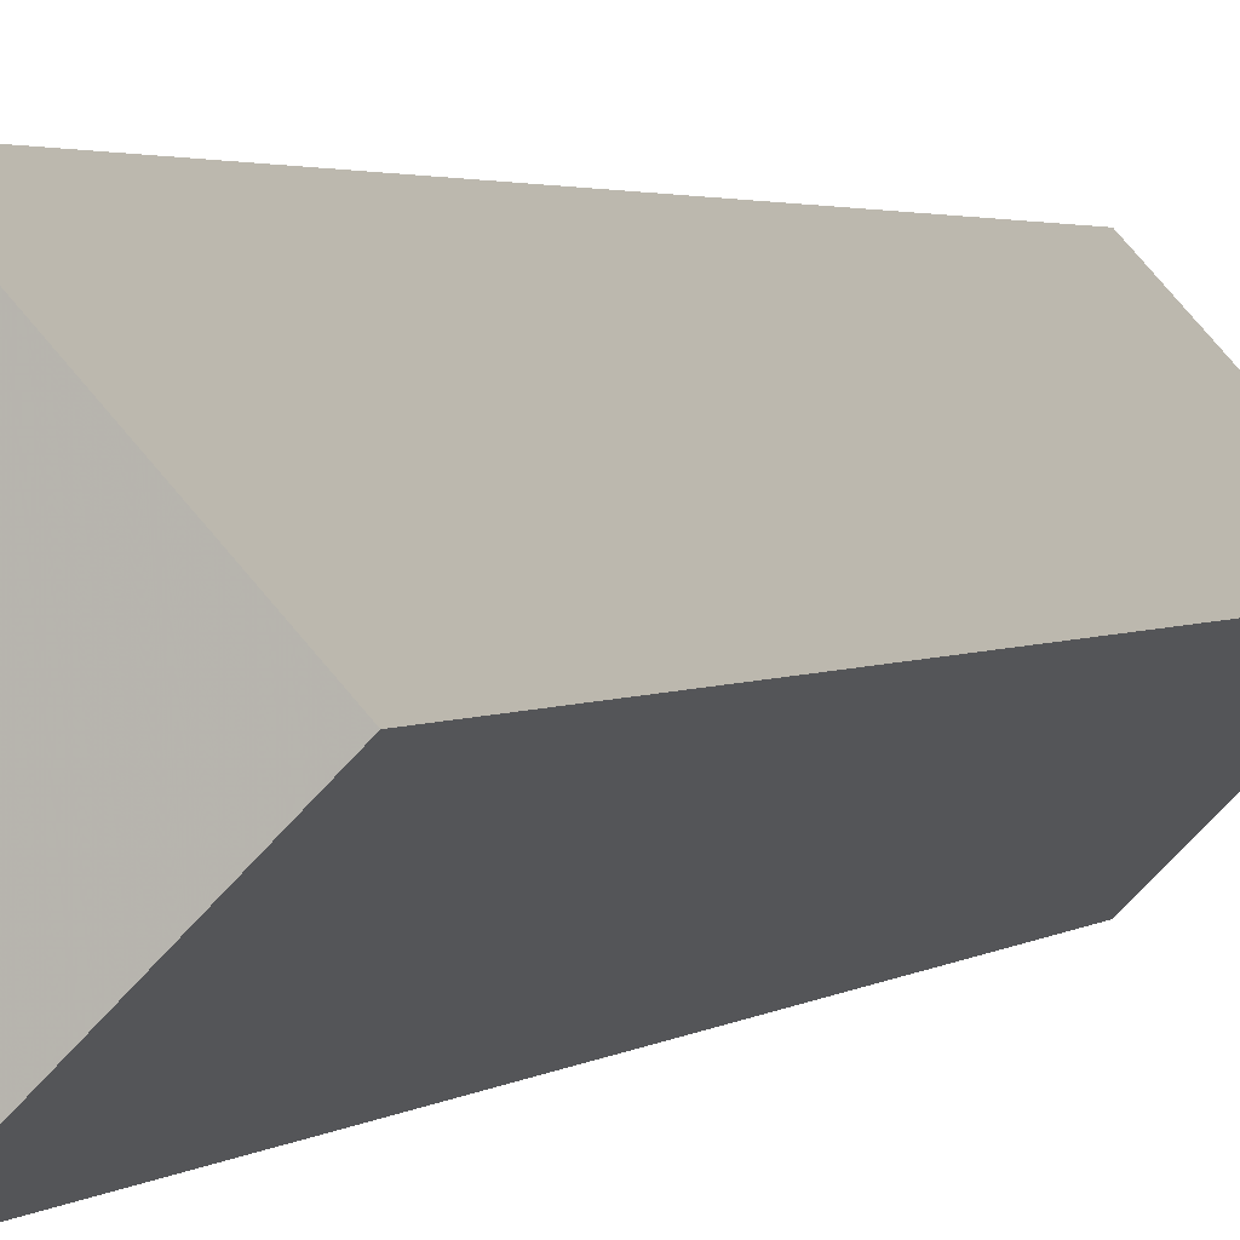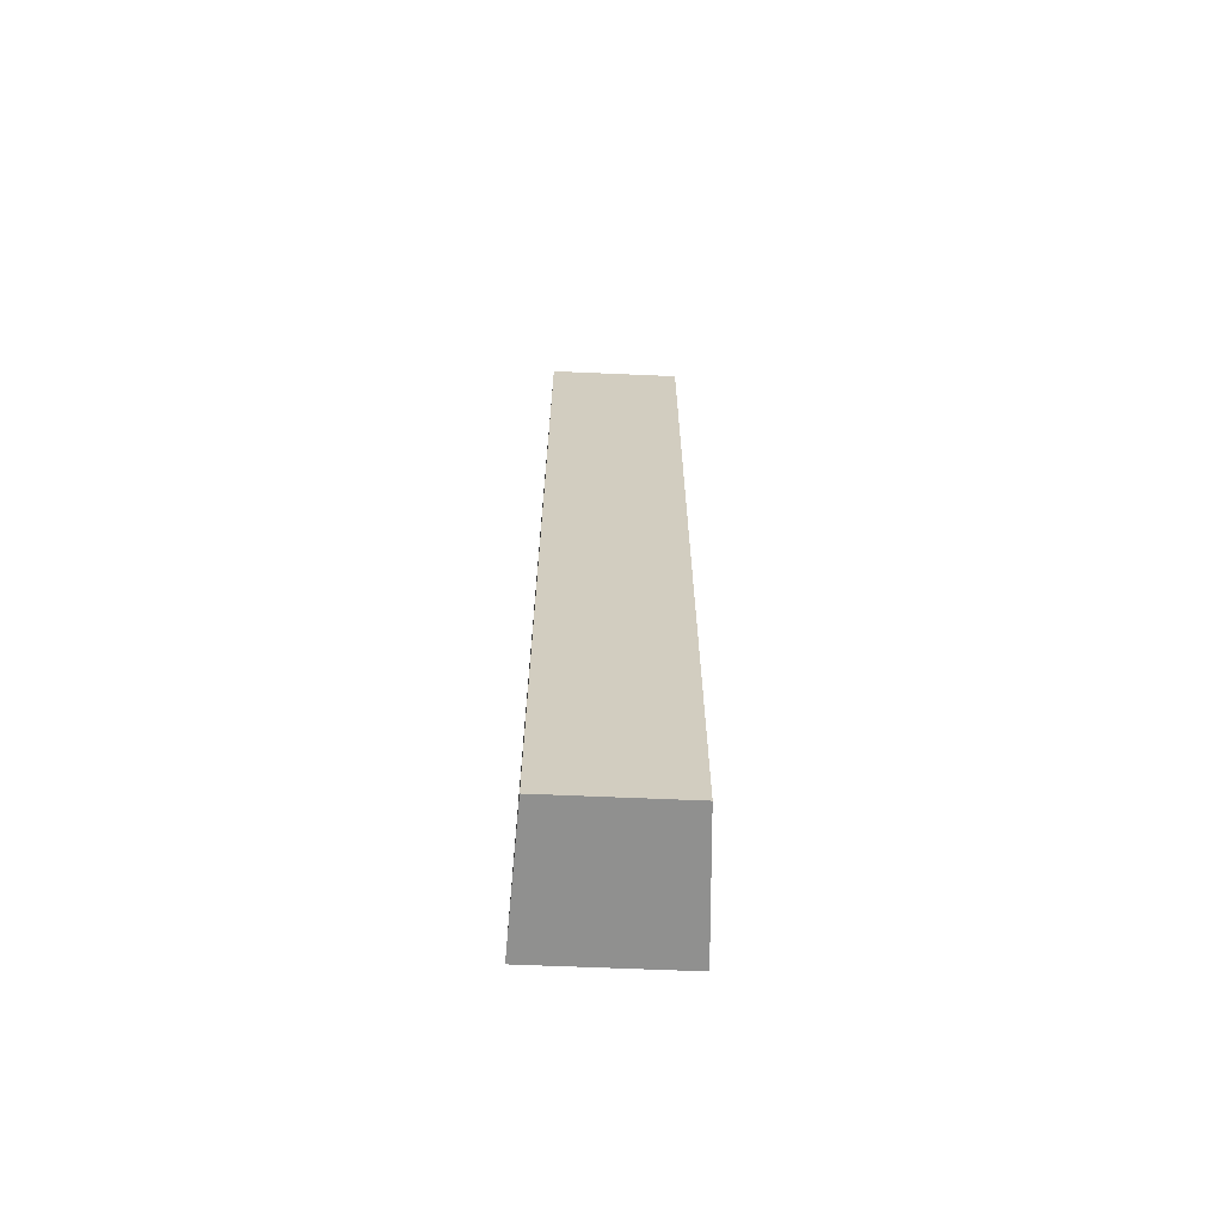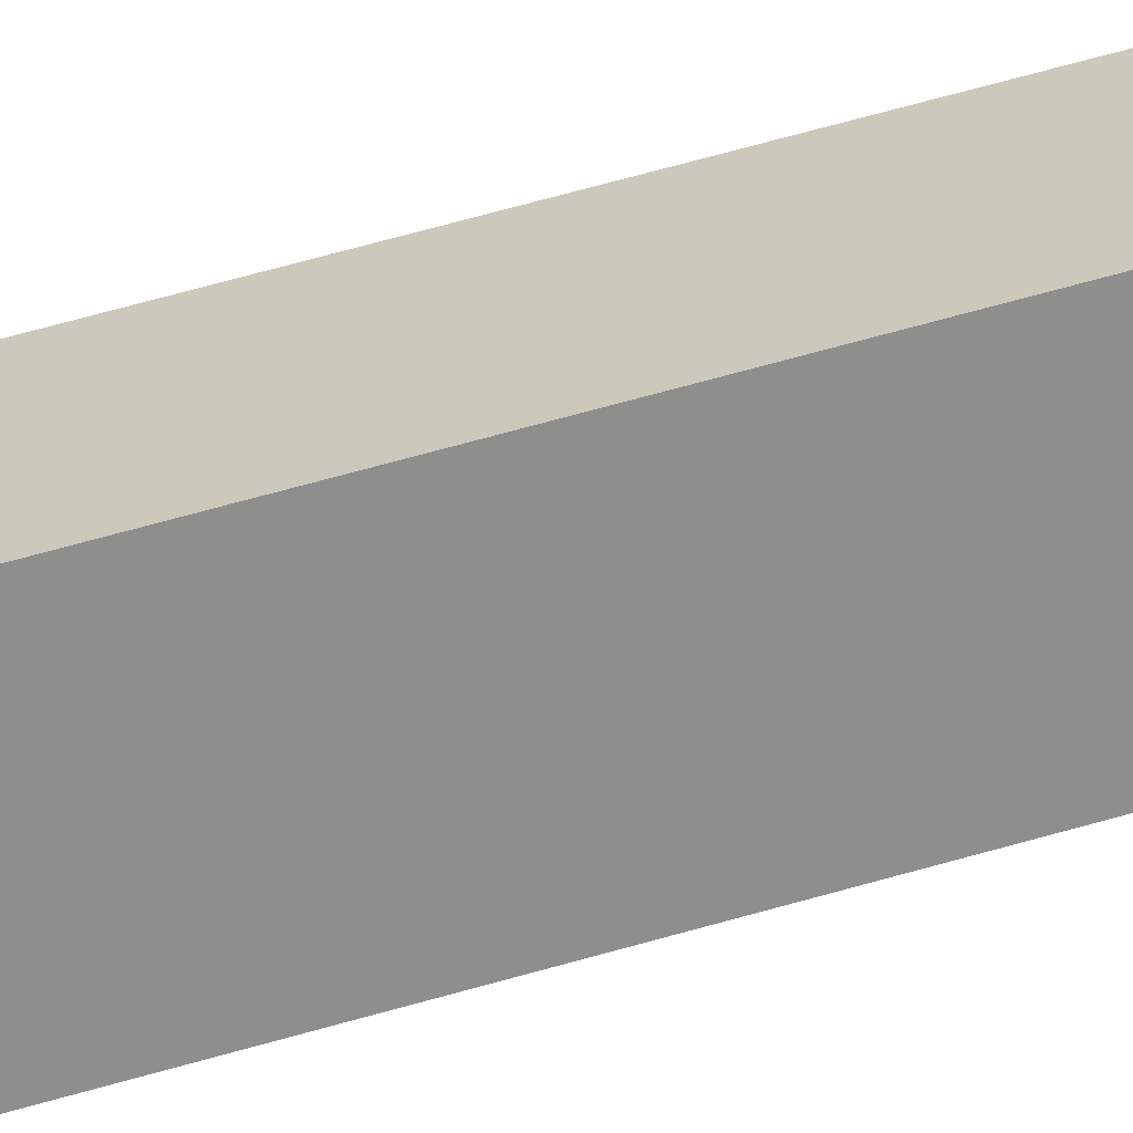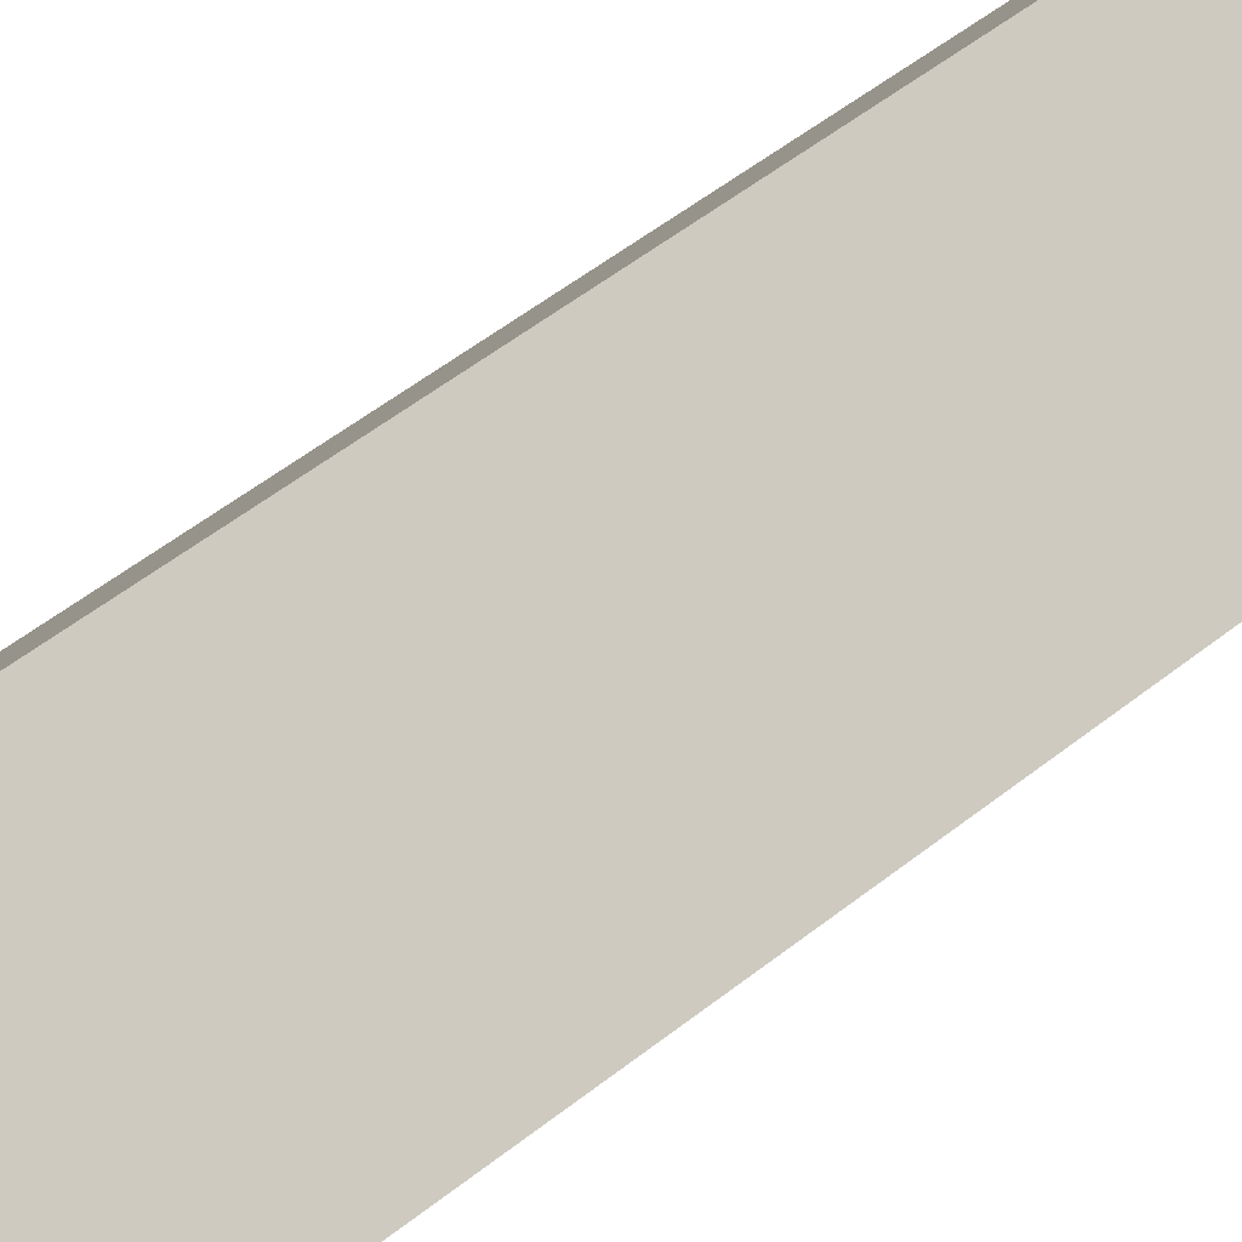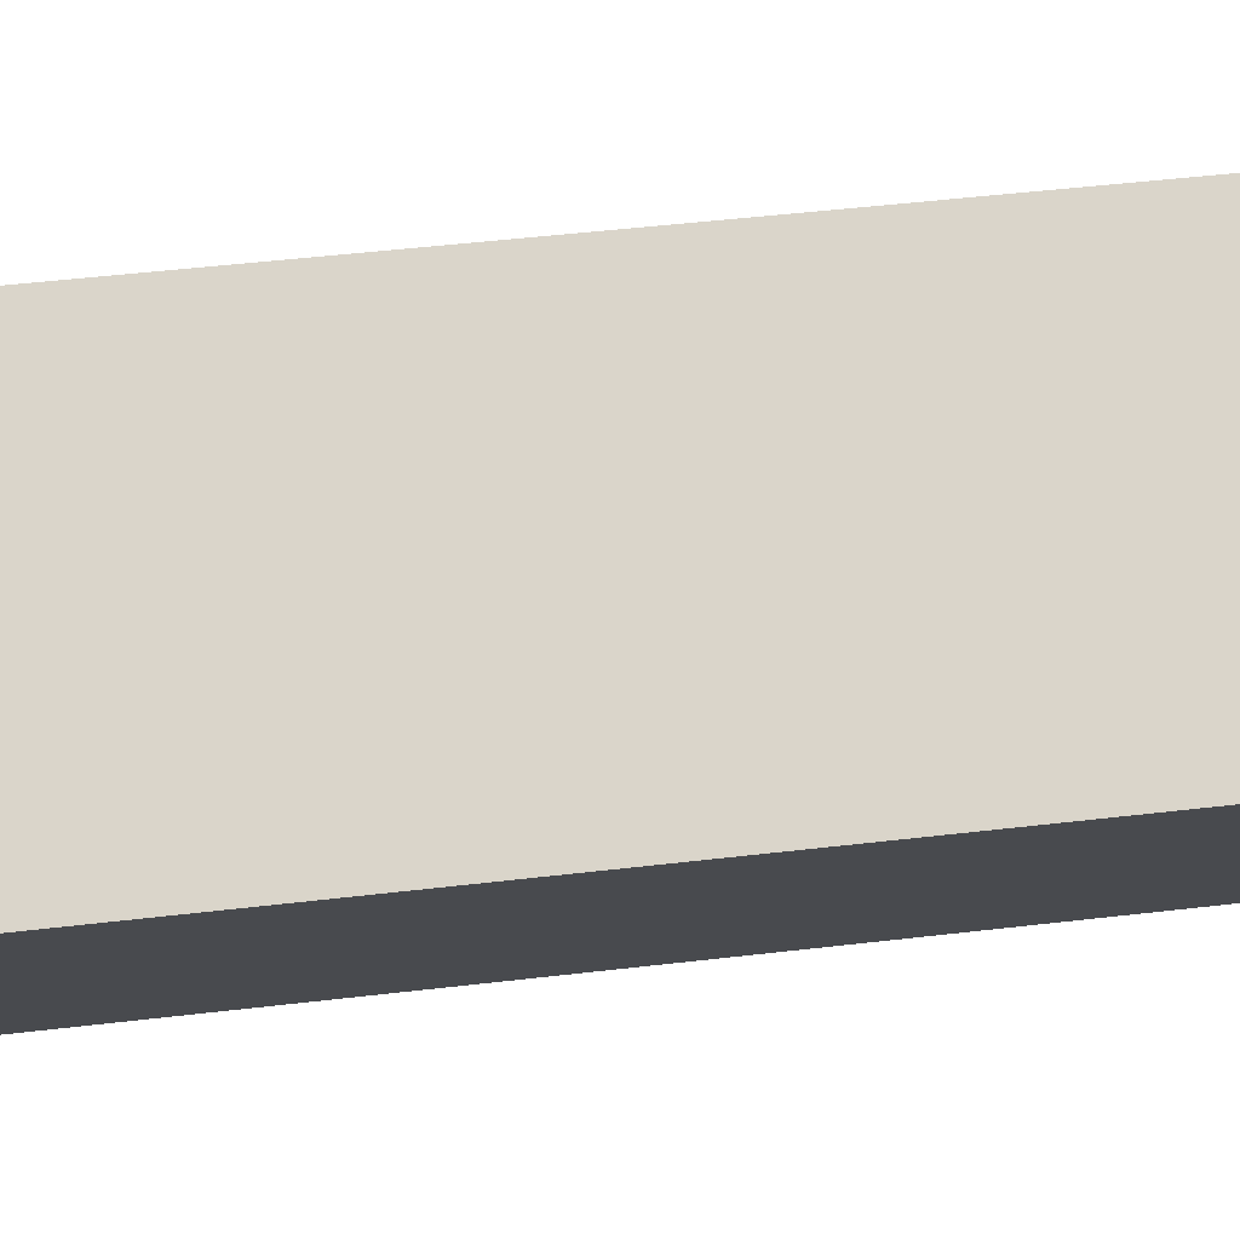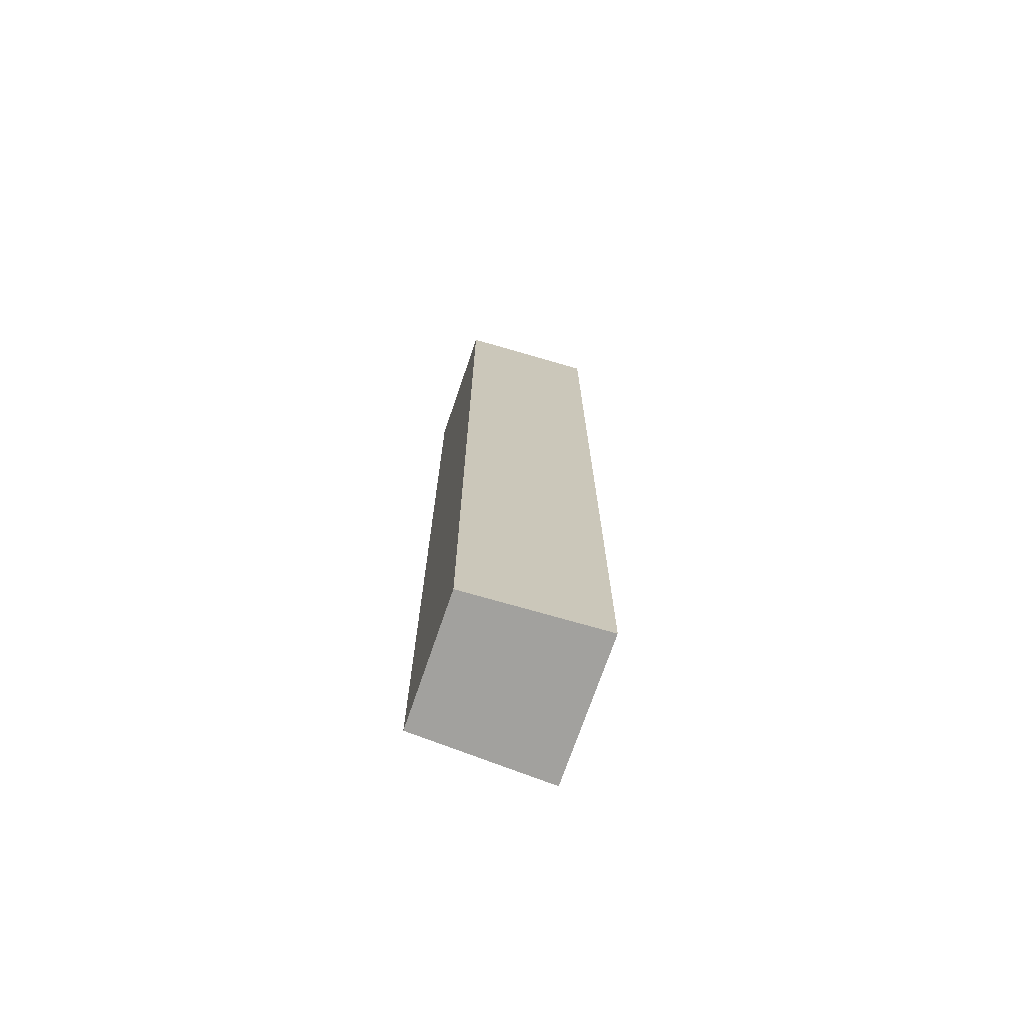
<metadata>
{"format":"obj","ext":"obj","renderer":"f3d","projection":"perspective","resolution":1024,"background":"white","views":[{"elev":1.7,"azim":16.8,"up":"+Y"},{"elev":-65.6,"azim":42.5,"up":"+Z"},{"elev":71.6,"azim":-105.4,"up":"+Y"},{"elev":41.5,"azim":-135.7,"up":"+Y"},{"elev":30.3,"azim":-101.1,"up":"+Y"},{"elev":-72.0,"azim":116.1,"up":"+Z"}]}
</metadata>
<code>
o 12609
v 2243 1877 7
v 2243 1877 7
v 2242 1877 7
v 2243 1877 8
v 2243 1877 8
v 2243 1877 8
v 2243 1877 7
v 2242 1877 7
v 2243 1878 7
v 2243 1878 8
v 2243 1878 7
v 2243 1877 8
v 2243 1878 8
v 2243 1877 8
v 2243 1878 8
v 2242 1877 8
v 2243 1877 7
v 2243 1877 8
v 2243 1878 7
v 2242 1877 8
v 2243 1878 8
v 2243 1877 7
v 2243 1877 8
v 2242 1877 8
v 2243 1878 7
v 2242 1877 7
v 2242 1877 8
v 2242 1877 7
v 2243 1877 7
f 1 2 3
f 1 4 5
f 6 2 7
f 8 9 7
f 10 7 11
f 12 13 14
f 14 15 16
f 17 15 18
f 19 20 21
f 22 23 20
f 24 25 26
f 27 28 29

</code>
